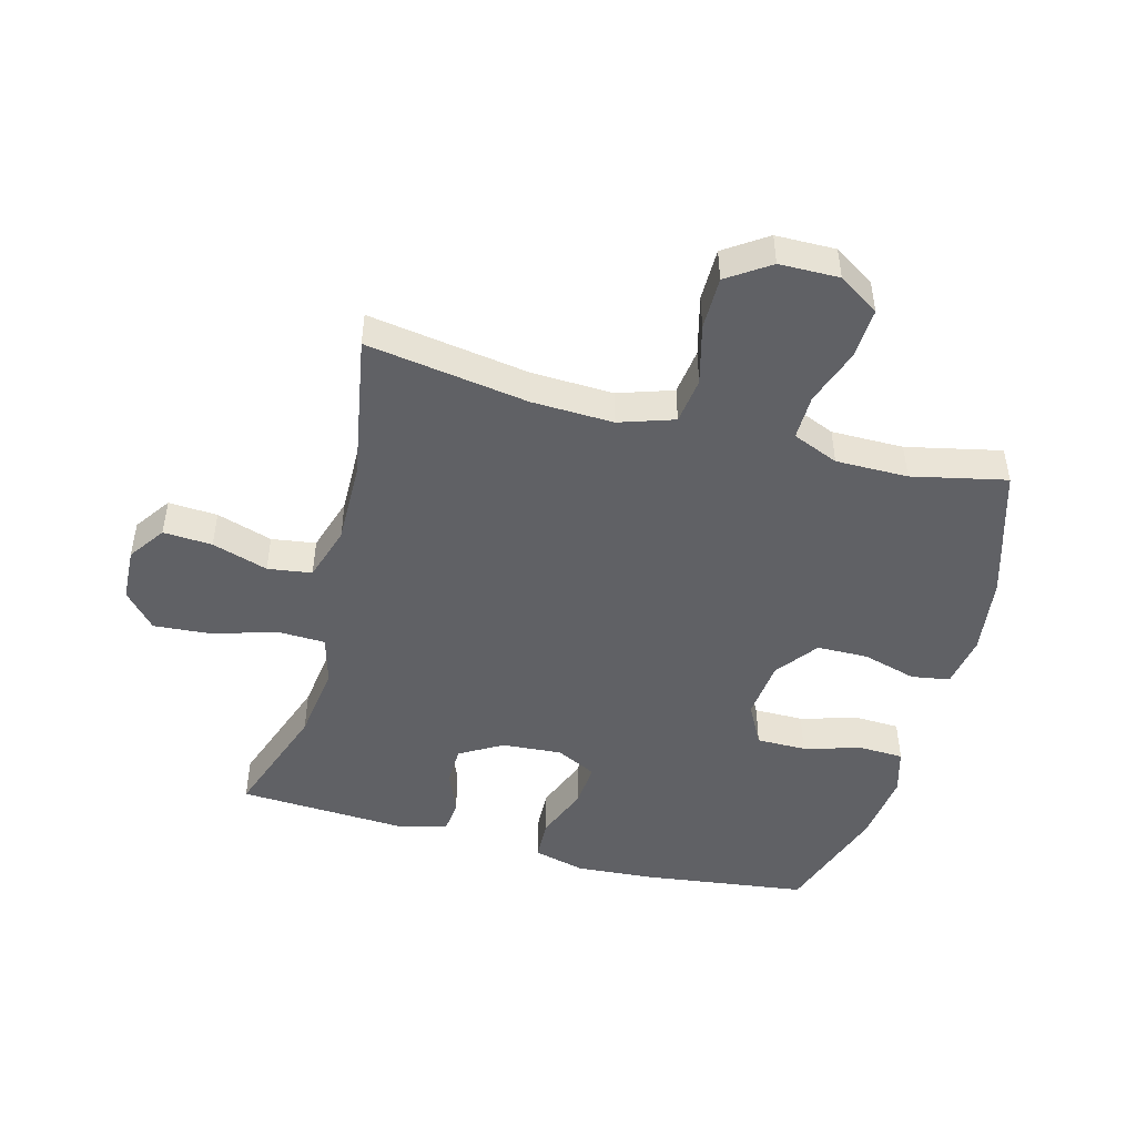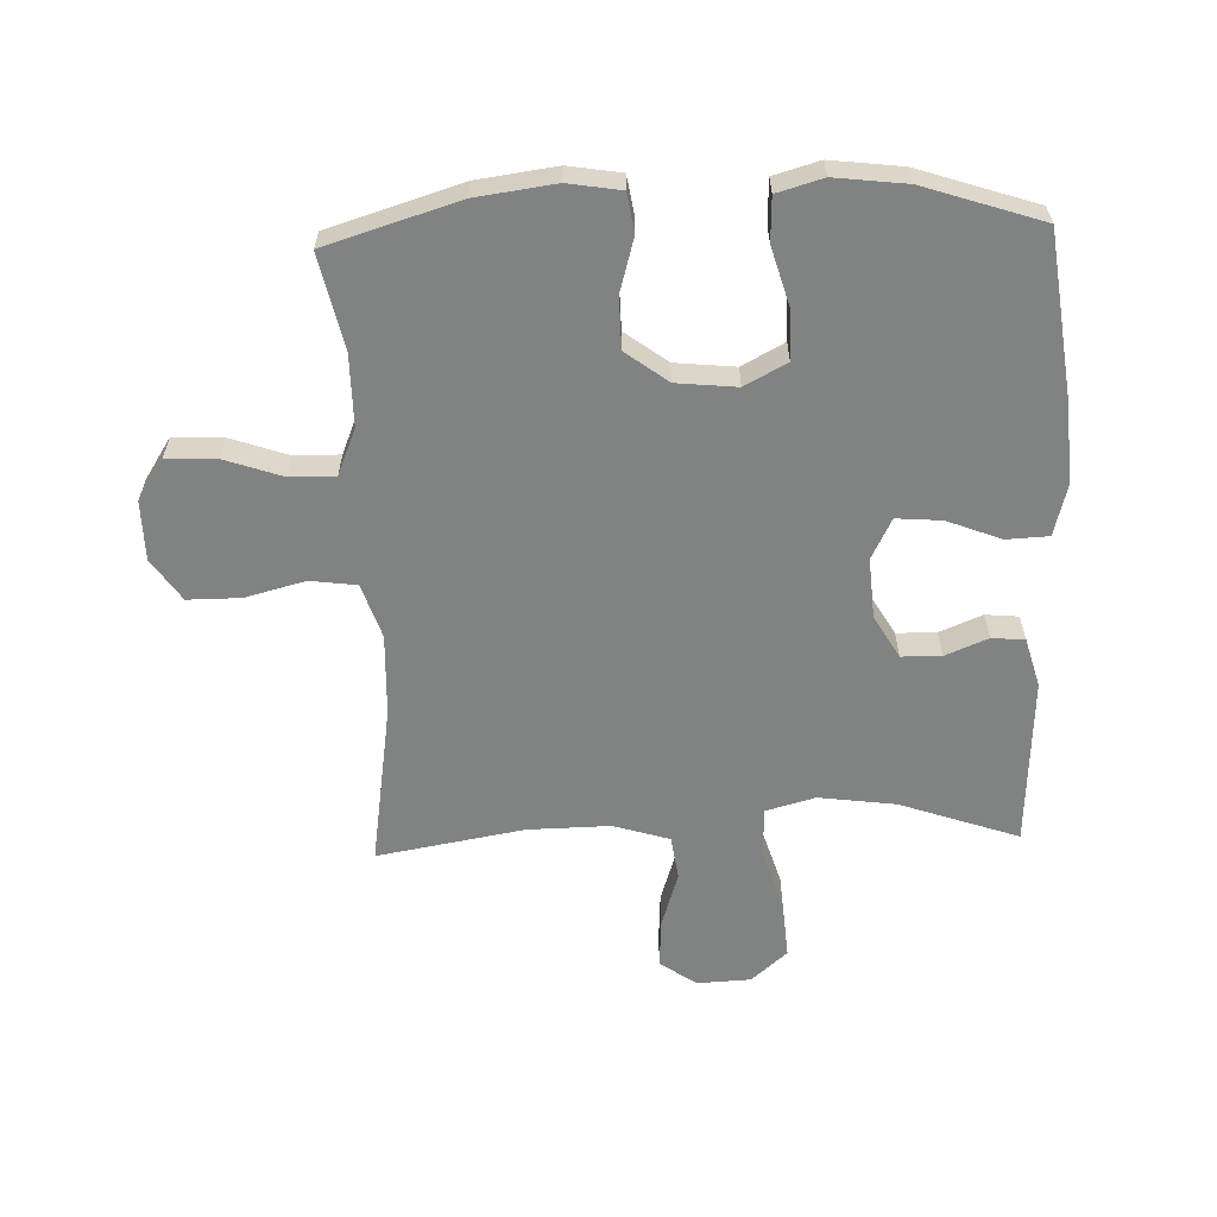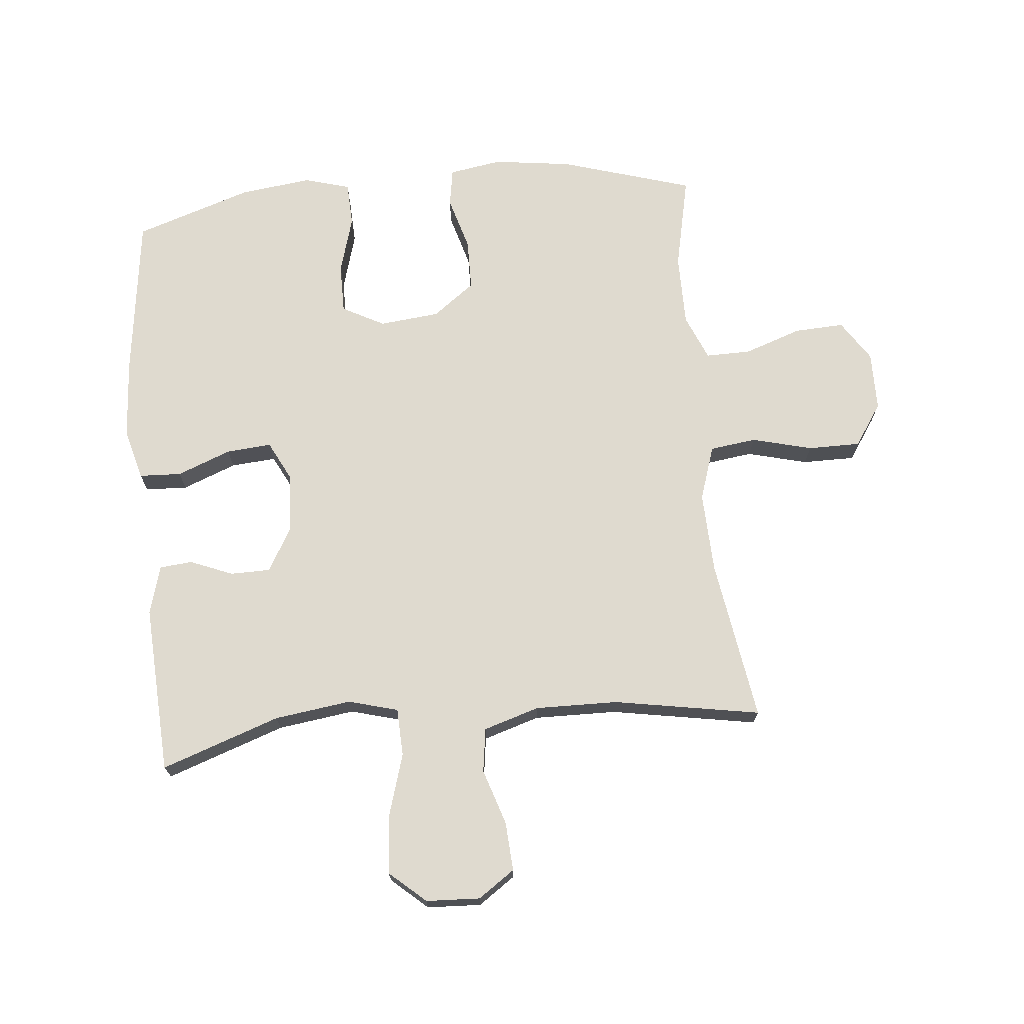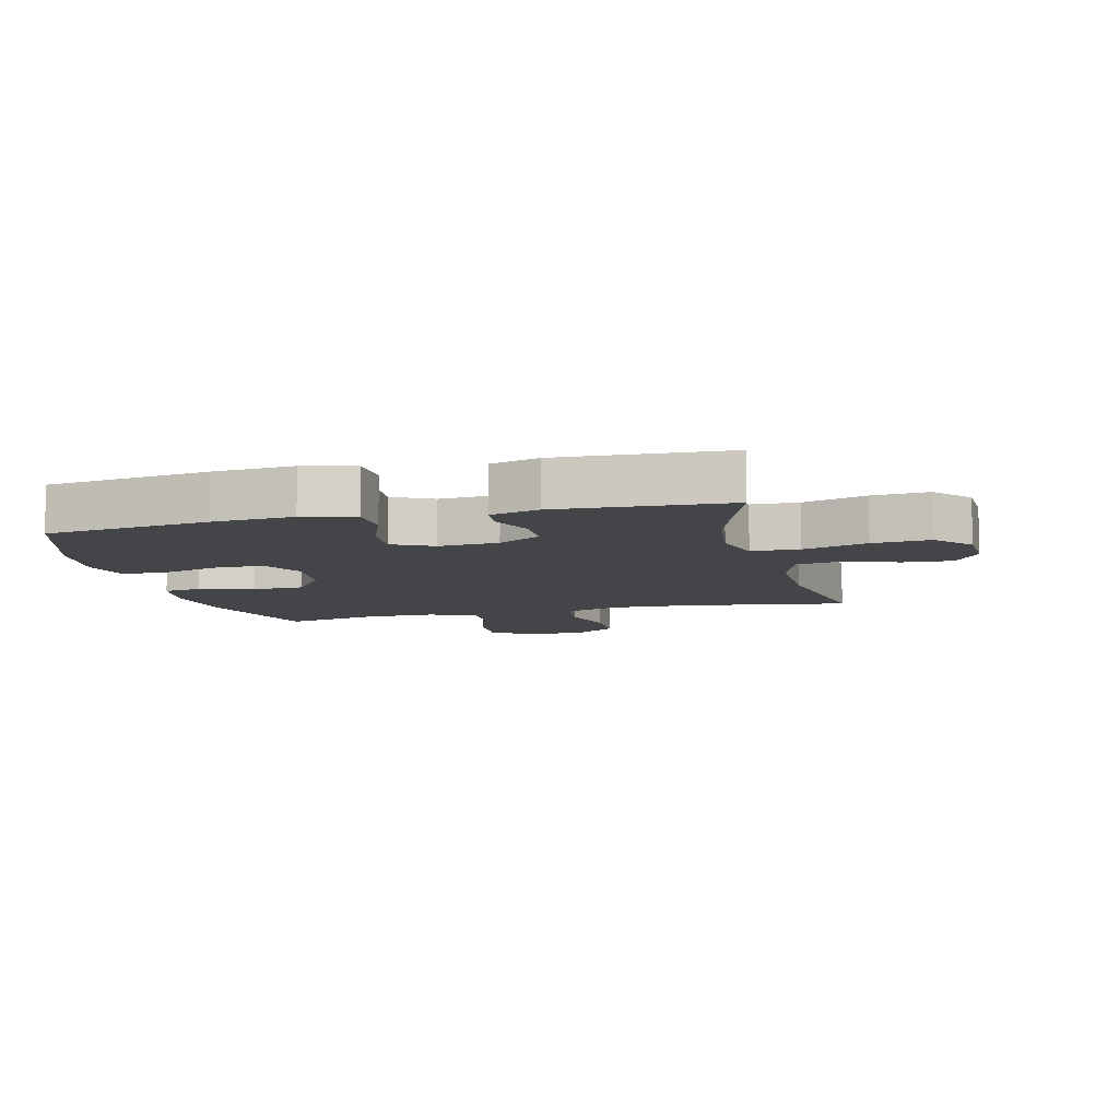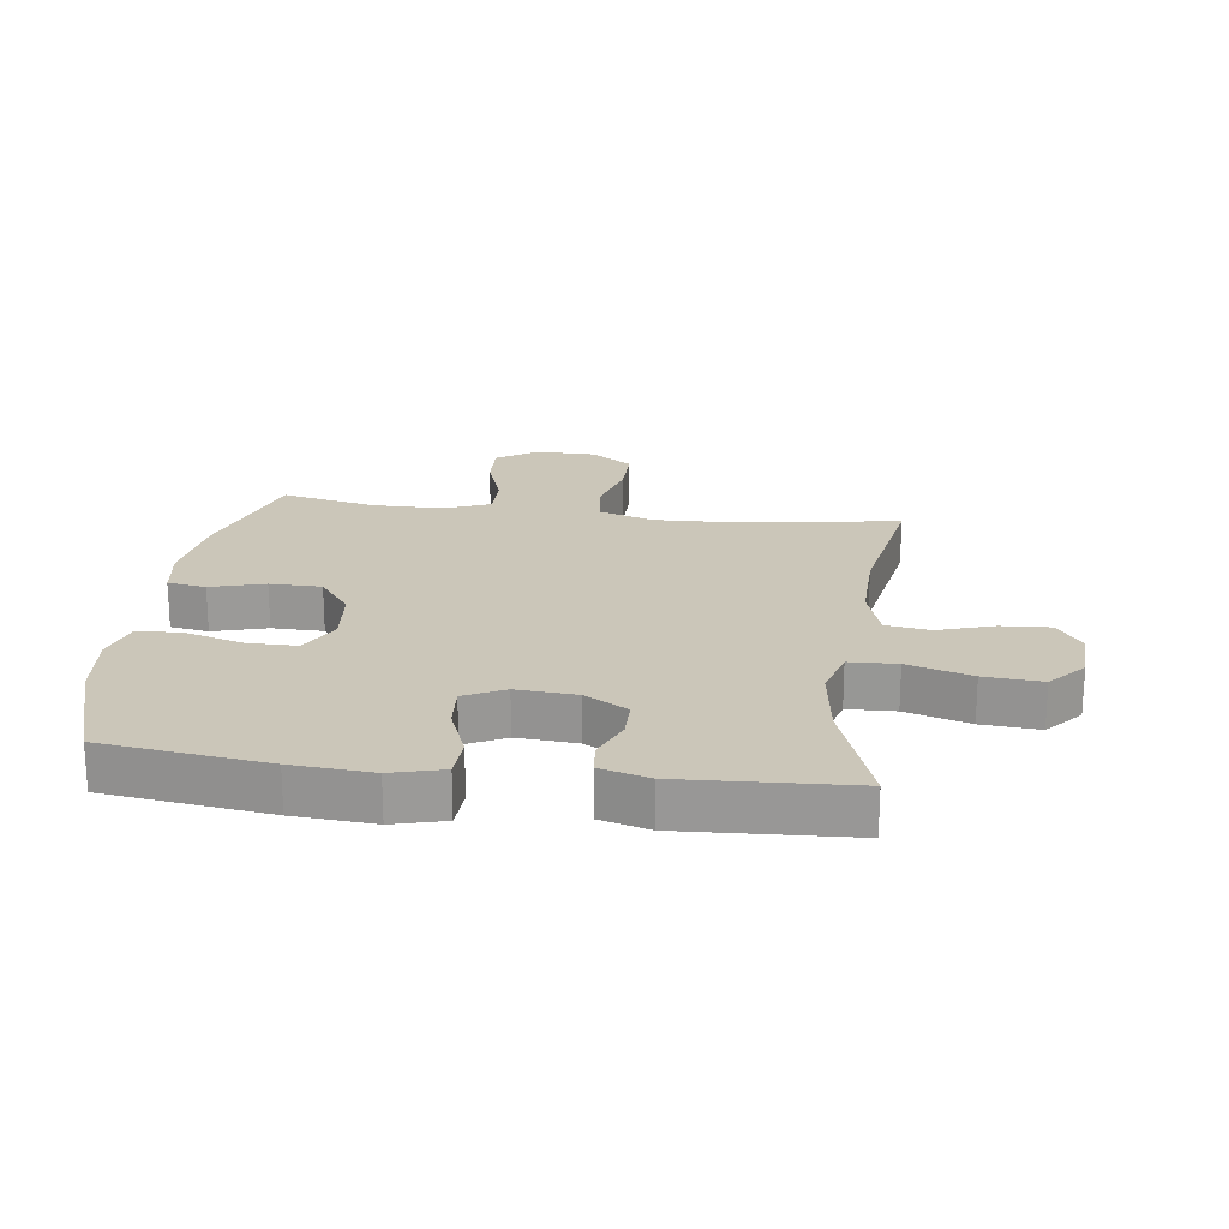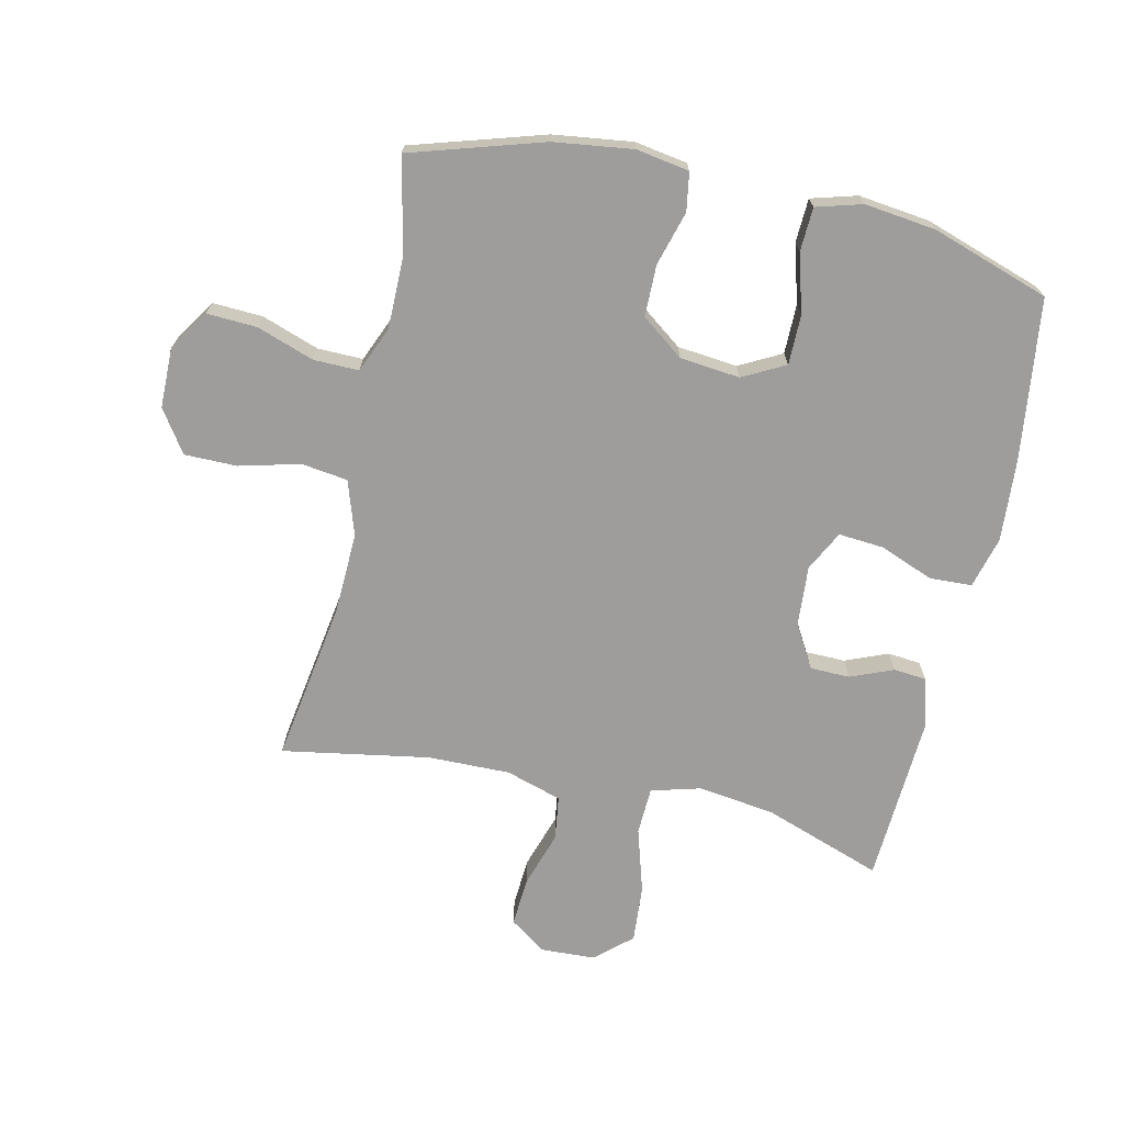
<metadata>
{"format":"obj","ext":"obj","renderer":"f3d","projection":"perspective","resolution":1024,"background":"white","views":[{"elev":-47.4,"azim":75.1,"up":"+Y"},{"elev":-60.6,"azim":-177.9,"up":"+Y"},{"elev":70.8,"azim":-5.4,"up":"+Y"},{"elev":-8.9,"azim":-75.9,"up":"+Y"},{"elev":21.0,"azim":-82.4,"up":"+Y"},{"elev":-70.4,"azim":167.4,"up":"+Y"}]}
</metadata>
<code>
v 0.5 0.07 0.5
v 0.459 0.07 0.239
v 0.454 0.07 0.108
v 0.483 0.07 0.02
v 0.558 0.07 0.01
v 0.655 0.07 0.035
v 0.74 0.07 0.035
v 0.786 0.07 -0.033
v 0.787 0.07 -0.129
v 0.744 0.07 -0.195
v 0.663 0.07 -0.191
v 0.571 0.07 -0.159
v 0.498 0.07 -0.158
v 0.467 0.07 -0.232
v 0.467 0.07 -0.348
v 0.5 0.07 -0.5
v 0.287 0.07 -0.565
v 0.159 0.07 -0.582
v 0.074 0.07 -0.568
v 0.064 0.07 -0.506
v 0.089 0.07 -0.419
v 0.088 0.07 -0.336
v 0.02 0.07 -0.285
v -0.077 0.07 -0.275
v -0.145 0.07 -0.311
v -0.145 0.07 -0.391
v -0.118 0.07 -0.485
v -0.121 0.07 -0.556
v -0.195 0.07 -0.577
v -0.31 0.07 -0.563
v -0.5 0.07 -0.5
v -0.534 0.07 -0.236
v -0.543 0.07 -0.107
v -0.521 0.07 -0.024
v -0.453 0.07 -0.021
v -0.366 0.07 -0.055
v -0.293 0.07 -0.061
v -0.26 0.07 0.004
v -0.267 0.07 0.101
v -0.307 0.07 0.17
v -0.371 0.07 0.171
v -0.44 0.07 0.143
v -0.493 0.07 0.148
v -0.515 0.07 0.227
v -0.5 0.07 0.5
v -0.309 0.07 0.433
v -0.185 0.07 0.416
v -0.105 0.07 0.438
v -0.102 0.07 0.515
v -0.133 0.07 0.618
v -0.14 0.07 0.711
v -0.082 0.07 0.762
v 0.005 0.07 0.766
v 0.064 0.07 0.725
v 0.059 0.07 0.646
v 0.03 0.07 0.556
v 0.04 0.07 0.485
v 0.13 0.07 0.457
v 0.263 0.07 0.459
v 0.5 0 0.5
v 0.459 0 0.239
v 0.454 0 0.108
v 0.483 0 0.02
v 0.558 0 0.01
v 0.655 0 0.035
v 0.74 0 0.035
v 0.786 0 -0.033
v 0.787 0 -0.129
v 0.744 0 -0.195
v 0.663 0 -0.191
v 0.571 0 -0.159
v 0.498 0 -0.158
v 0.467 0 -0.232
v 0.467 0 -0.348
v 0.5 0 -0.5
v 0.287 0 -0.565
v 0.159 0 -0.582
v 0.074 0 -0.568
v 0.064 0 -0.506
v 0.089 0 -0.419
v 0.088 0 -0.336
v 0.02 0 -0.285
v -0.077 0 -0.275
v -0.145 0 -0.311
v -0.145 0 -0.391
v -0.118 0 -0.485
v -0.121 0 -0.556
v -0.195 0 -0.577
v -0.31 0 -0.563
v -0.5 0 -0.5
v -0.534 0 -0.236
v -0.543 0 -0.107
v -0.521 0 -0.024
v -0.453 0 -0.021
v -0.366 0 -0.055
v -0.293 0 -0.061
v -0.26 0 0.004
v -0.267 0 0.101
v -0.307 0 0.17
v -0.371 0 0.171
v -0.44 0 0.143
v -0.493 0 0.148
v -0.515 0 0.227
v -0.5 0 0.5
v -0.309 0 0.433
v -0.185 0 0.416
v -0.105 0 0.438
v -0.102 0 0.515
v -0.133 0 0.618
v -0.14 0 0.711
v -0.082 0 0.762
v 0.005 0 0.766
v 0.064 0 0.725
v 0.059 0 0.646
v 0.03 0 0.556
v 0.04 0 0.485
v 0.13 0 0.457
v 0.263 0 0.459
f 53 54 55 56
f 51 52 53 56
f 49 50 51 56
f 48 49 56 57
f 43 44 45 46
f 41 42 43 46
f 40 41 46 47
f 39 40 47 48
f 33 34 35 36
f 33 36 37
f 32 33 37
f 31 32 37
f 30 31 37 38
f 26 27 28 29
f 25 26 29 30
f 18 19 20 21
f 18 21 22
f 15 16 17 18
f 14 15 18 22
f 13 14 22 23
f 9 10 11 12
f 9 12 13
f 8 9 13
f 5 6 7 8
f 4 5 8 13
f 3 4 13 23
f 59 1 2
f 58 59 2 3
f 38 39 48 57
f 25 30 38 57
f 24 25 57 58
f 3 23 24 58
f 115 114 113 112
f 115 112 111 110
f 115 110 109 108
f 116 115 108 107
f 105 104 103 102
f 105 102 101 100
f 106 105 100 99
f 107 106 99 98
f 95 94 93 92
f 96 95 92
f 96 92 91
f 96 91 90
f 97 96 90 89
f 88 87 86 85
f 89 88 85 84
f 80 79 78 77
f 81 80 77
f 77 76 75 74
f 81 77 74 73
f 82 81 73 72
f 71 70 69 68
f 72 71 68
f 72 68 67
f 67 66 65 64
f 72 67 64 63
f 82 72 63 62
f 61 60 118
f 62 61 118 117
f 116 107 98 97
f 116 97 89 84
f 117 116 84 83
f 117 83 82 62
f 1 60 61 2
f 2 61 62 3
f 3 62 63 4
f 4 63 64 5
f 5 64 65 6
f 6 65 66 7
f 7 66 67 8
f 8 67 68 9
f 9 68 69 10
f 10 69 70 11
f 11 70 71 12
f 12 71 72 13
f 13 72 73 14
f 14 73 74 15
f 15 74 75 16
f 16 75 76 17
f 17 76 77 18
f 18 77 78 19
f 19 78 79 20
f 20 79 80 21
f 21 80 81 22
f 22 81 82 23
f 23 82 83 24
f 24 83 84 25
f 25 84 85 26
f 26 85 86 27
f 27 86 87 28
f 28 87 88 29
f 29 88 89 30
f 30 89 90 31
f 31 90 91 32
f 32 91 92 33
f 33 92 93 34
f 34 93 94 35
f 35 94 95 36
f 36 95 96 37
f 37 96 97 38
f 38 97 98 39
f 39 98 99 40
f 40 99 100 41
f 41 100 101 42
f 42 101 102 43
f 43 102 103 44
f 44 103 104 45
f 45 104 105 46
f 46 105 106 47
f 47 106 107 48
f 48 107 108 49
f 49 108 109 50
f 50 109 110 51
f 51 110 111 52
f 52 111 112 53
f 53 112 113 54
f 54 113 114 55
f 55 114 115 56
f 56 115 116 57
f 57 116 117 58
f 58 117 118 59
f 59 118 60 1

</code>
